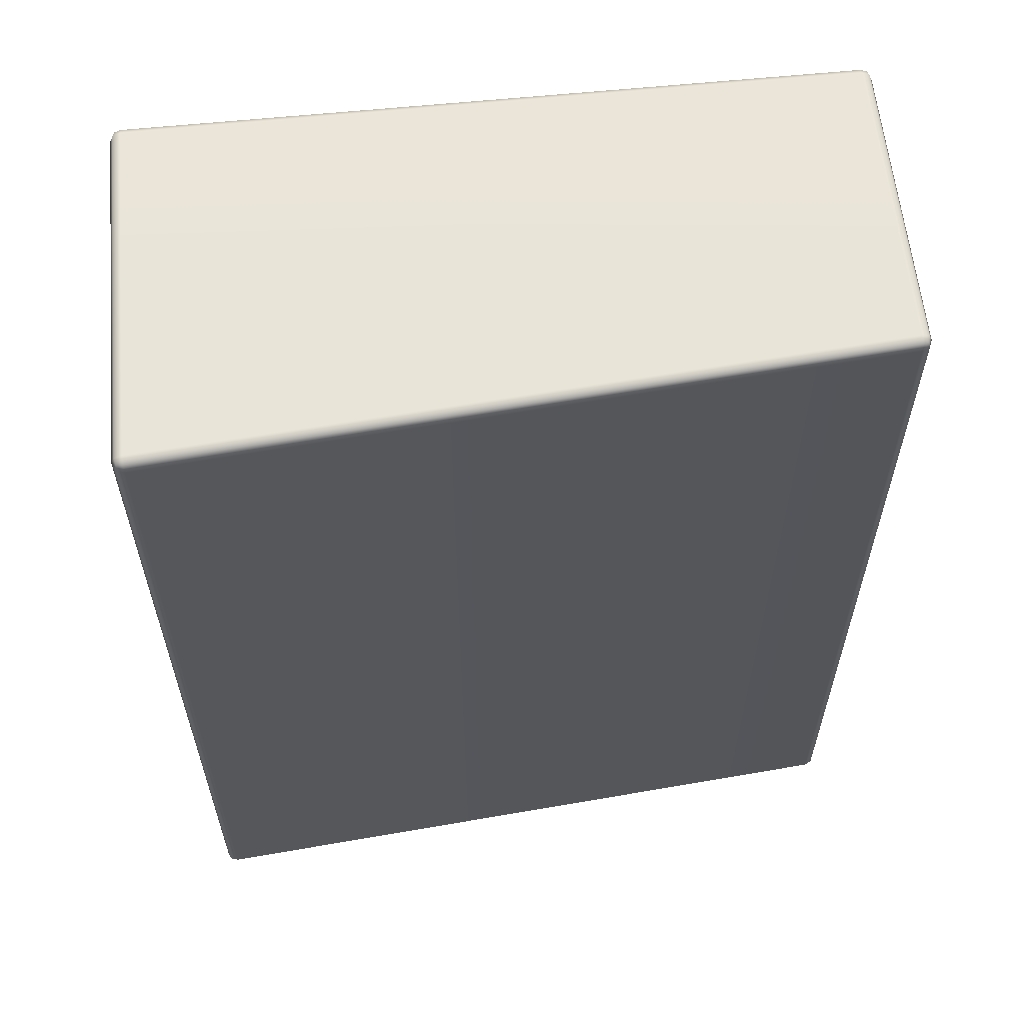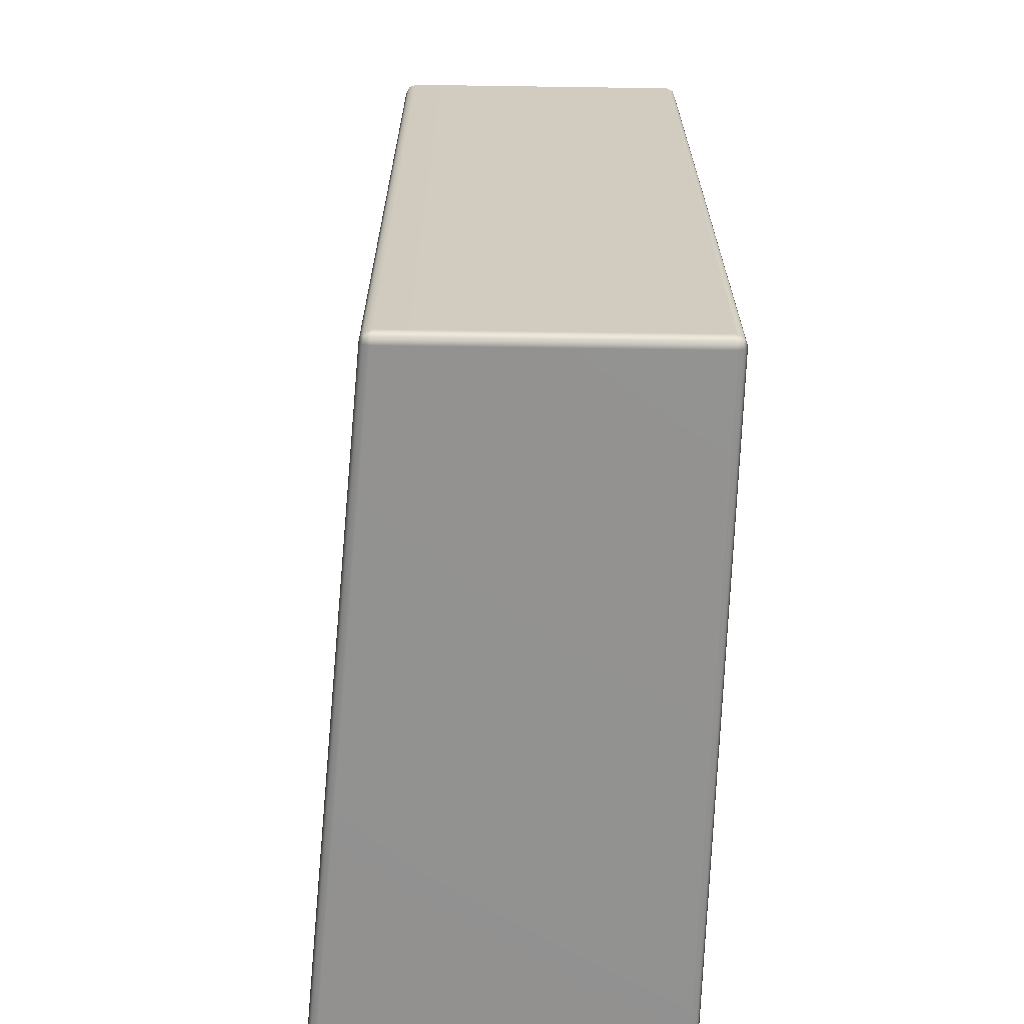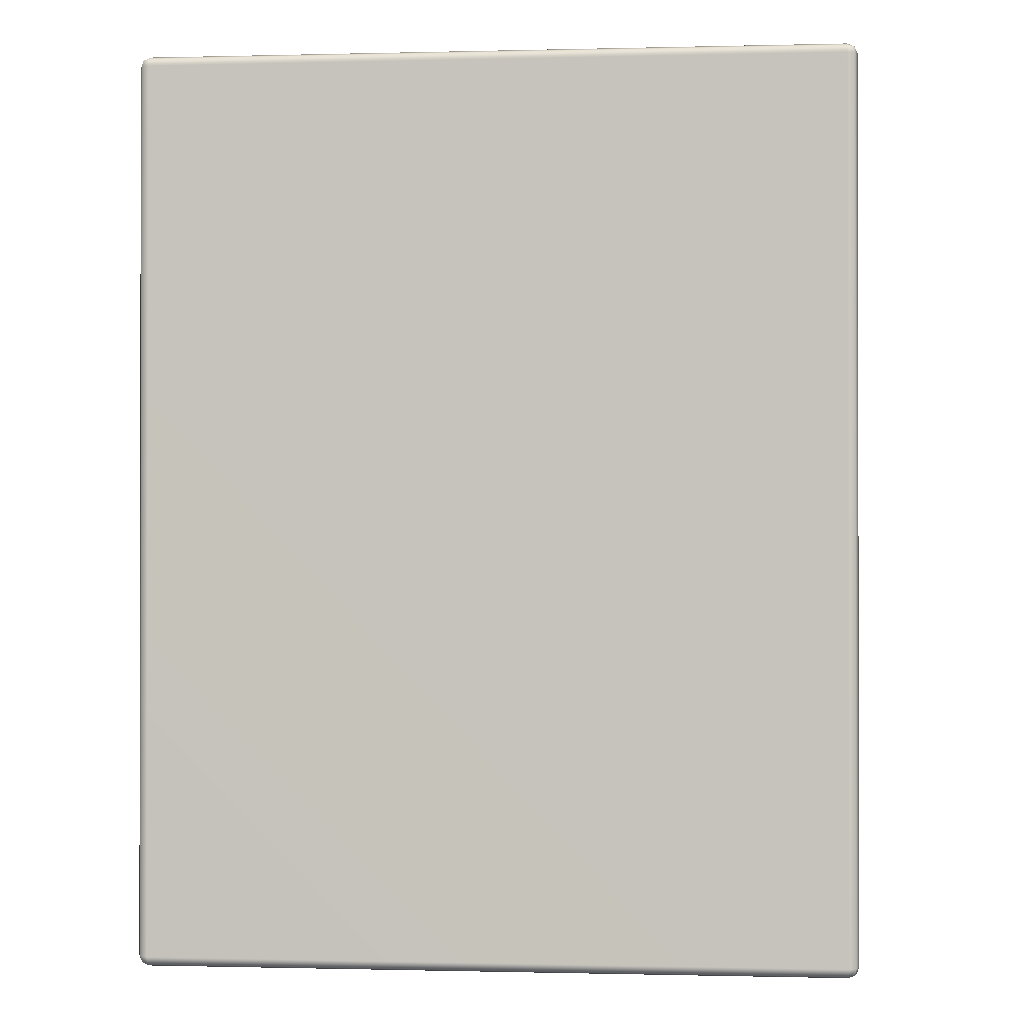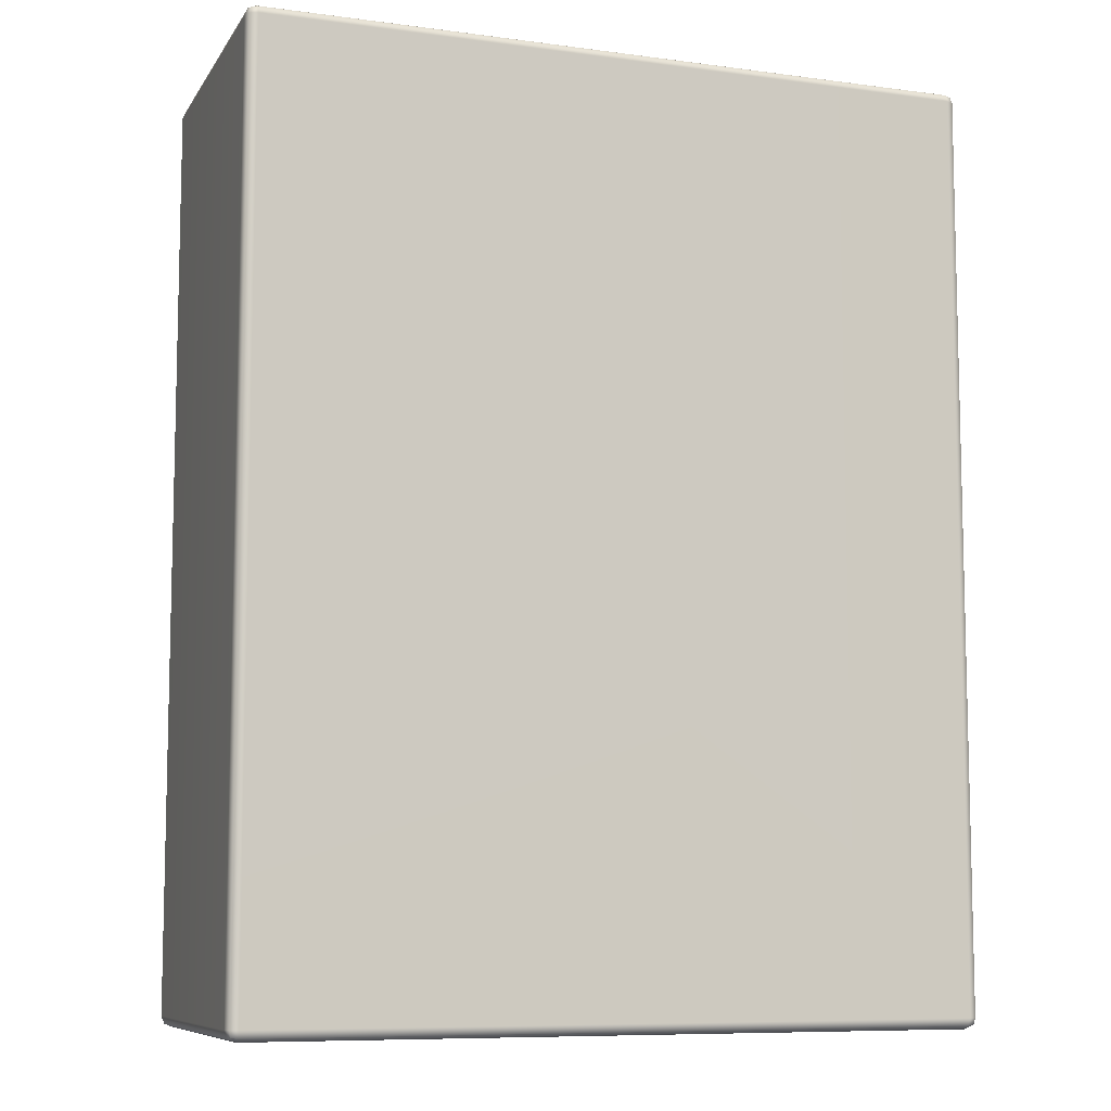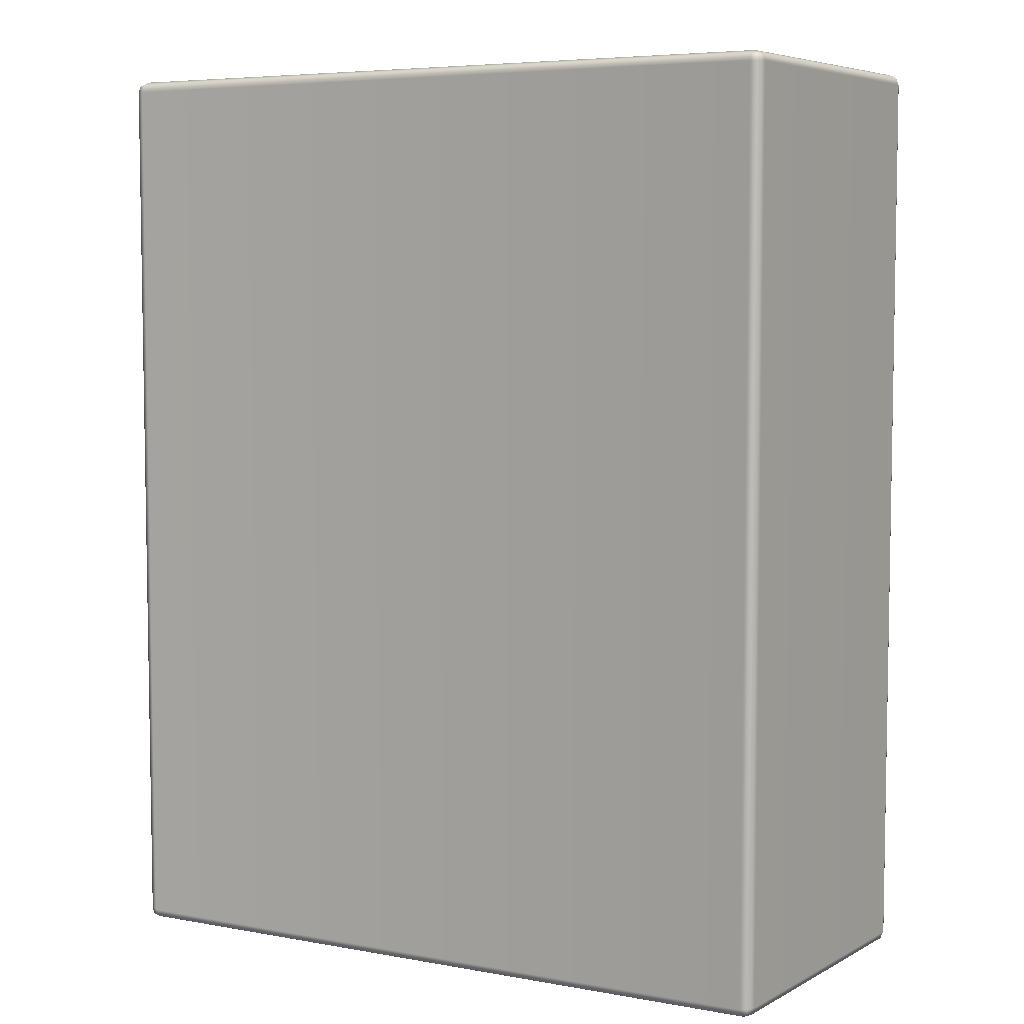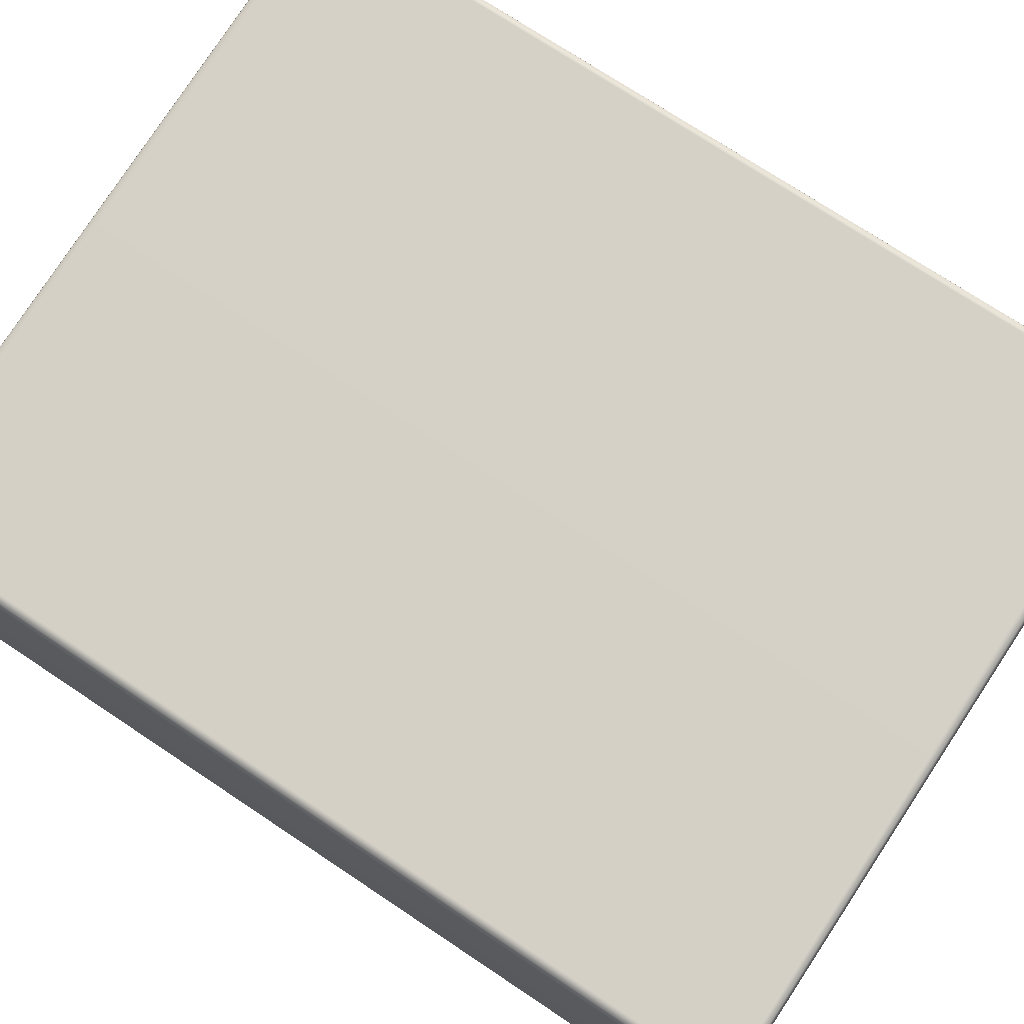
<metadata>
{"format":"obj","ext":"obj","renderer":"f3d","projection":"perspective","resolution":1024,"background":"white","views":[{"elev":59.8,"azim":174.6,"up":"+Z"},{"elev":-66.3,"azim":-90.8,"up":"+Z"},{"elev":-0.6,"azim":5.9,"up":"+Z"},{"elev":-8.5,"azim":-19.3,"up":"+Z"},{"elev":6.0,"azim":-146.4,"up":"+Z"},{"elev":74.1,"azim":-56.4,"up":"+Y"}]}
</metadata>
<code>
g ENV_S04_Path_M_GrayPlasticSqaure_B_MO
v 5.824 -2.9 7.449
v 5.802 -2.999 7.426
v 5.702 -3.023 7.448
v 5.702 -2.9 7.498
v 5.824 2.851 7.446
v -5.702 -3.026 7.498
v -5.702 -3.148 7.448
v -5.824 -3.027 7.448
v -5.802 -3.126 7.425
v -5.702 1.886 7.498
v -5.824 1.879 7.45
v 5.702 2.844 7.498
v -5.706 2.008 7.45
v -5.804 1.979 7.428
v 5.699 2.967 7.446
v 5.8 2.95 7.422
v -5.827 2.001 7.332
v -5.824 1.879 7.45
v -5.71 2.059 7.332
v 5.821 2.974 7.318
v 5.824 2.851 7.446
v 5.695 3.017 7.318
v 5.875 2.852 7.318
v 5.824 -2.9 7.449
v 5.703 3.018 -7.326
v 5.824 2.976 -7.326
v -5.71 2.059 -7.333
v 5.875 2.859 -7.326
v -5.875 1.879 7.332
v -5.827 1.999 -7.329
v -5.706 2.008 -7.45
v -5.875 -3.028 7.326
v -5.824 -3.027 7.448
v 5.703 2.967 -7.448
v -5.875 1.872 -7.326
v -5.824 -3.149 7.326
v -5.802 -3.126 7.425
v -5.875 -3.027 -7.325
v -5.824 -3.149 -7.325
v -5.824 -3.027 -7.448
v -5.802 -3.126 -7.425
v -5.824 1.876 -7.448
v -5.804 1.978 -7.427
v -5.824 1.876 -7.448
v -5.702 1.886 -7.499
v -5.702 -3.026 -7.499
v -5.824 -3.027 -7.448
v 5.702 2.844 -7.499
v -5.702 -3.148 -7.448
v -5.802 -3.126 -7.425
v 5.702 -2.901 -7.499
v 5.702 -3.023 -7.448
v 5.824 -2.899 -7.448
v 5.802 -2.999 -7.425
v 5.824 2.855 -7.448
v 5.801 2.952 -7.425
v 5.824 2.855 -7.448
v 5.875 -2.899 -7.326
v 5.824 -2.899 -7.448
v 5.824 -3.022 -7.326
v 5.802 -2.999 -7.425
v 5.702 -3.023 -7.448
v 5.875 -2.9 7.327
v 5.824 -3.022 7.327
v 5.802 -2.999 7.426
v 5.702 -3.023 7.448
v 5.702 -3.074 -7.326
v 5.702 -3.074 7.326
v -5.702 -3.148 7.448
v -5.702 -3.199 -7.326
v -5.702 -3.148 -7.448
v -5.702 -3.199 7.326
v -5.824 -3.149 -7.325
v -5.802 -3.126 -7.425
v -5.824 -3.149 7.326
v -5.802 -3.126 7.425
g ENV_S04_Path_M_GrayPlasticSqaure_B_MO_0
f 3 2 1
f 4 3 1
f 4 1 5
f 4 6 3
f 6 7 3
f 6 8 7
f 8 9 7
f 8 6 10
f 10 6 4
f 11 8 10
f 12 4 5
f 12 10 4
f 10 13 11
f 13 10 12
f 13 14 11
f 12 5 15
f 15 13 12
f 5 16 15
f 17 14 13
f 18 14 17
f 19 13 15
f 19 17 13
f 15 16 20
f 20 16 21
f 22 19 15
f 22 15 20
f 23 20 21
f 21 24 23
f 19 22 25
f 20 26 22
f 26 25 22
f 19 27 17
f 27 19 25
f 23 28 20
f 28 26 20
f 29 18 17
f 27 30 17
f 17 30 29
f 31 27 25
f 27 31 30
f 29 32 18
f 32 33 18
f 25 26 34
f 34 31 25
f 30 35 29
f 32 29 35
f 32 36 33
f 36 37 33
f 32 38 36
f 38 32 35
f 38 39 36
f 38 40 39
f 40 38 35
f 40 41 39
f 42 40 35
f 35 30 42
f 30 43 42
f 31 43 30
f 44 43 31
f 45 44 31
f 45 31 34
f 45 46 44
f 46 47 44
f 48 45 34
f 46 45 48
f 46 49 47
f 49 50 47
f 49 46 51
f 51 46 48
f 52 49 51
f 51 53 52
f 51 48 53
f 53 54 52
f 48 55 53
f 48 34 55
f 34 56 55
f 26 56 34
f 57 56 26
f 28 57 26
f 57 28 58
f 59 57 58
f 28 23 58
f 58 60 59
f 60 61 59
f 62 61 60
f 23 63 58
f 60 58 63
f 24 63 23
f 63 24 64
f 64 60 63
f 24 65 64
f 64 65 66
f 67 62 60
f 67 60 64
f 68 64 66
f 68 67 64
f 66 69 68
f 67 70 62
f 70 71 62
f 68 72 67
f 69 72 68
f 72 70 67
f 70 73 71
f 73 70 72
f 73 74 71
f 75 73 72
f 72 69 75
f 69 76 75

</code>
